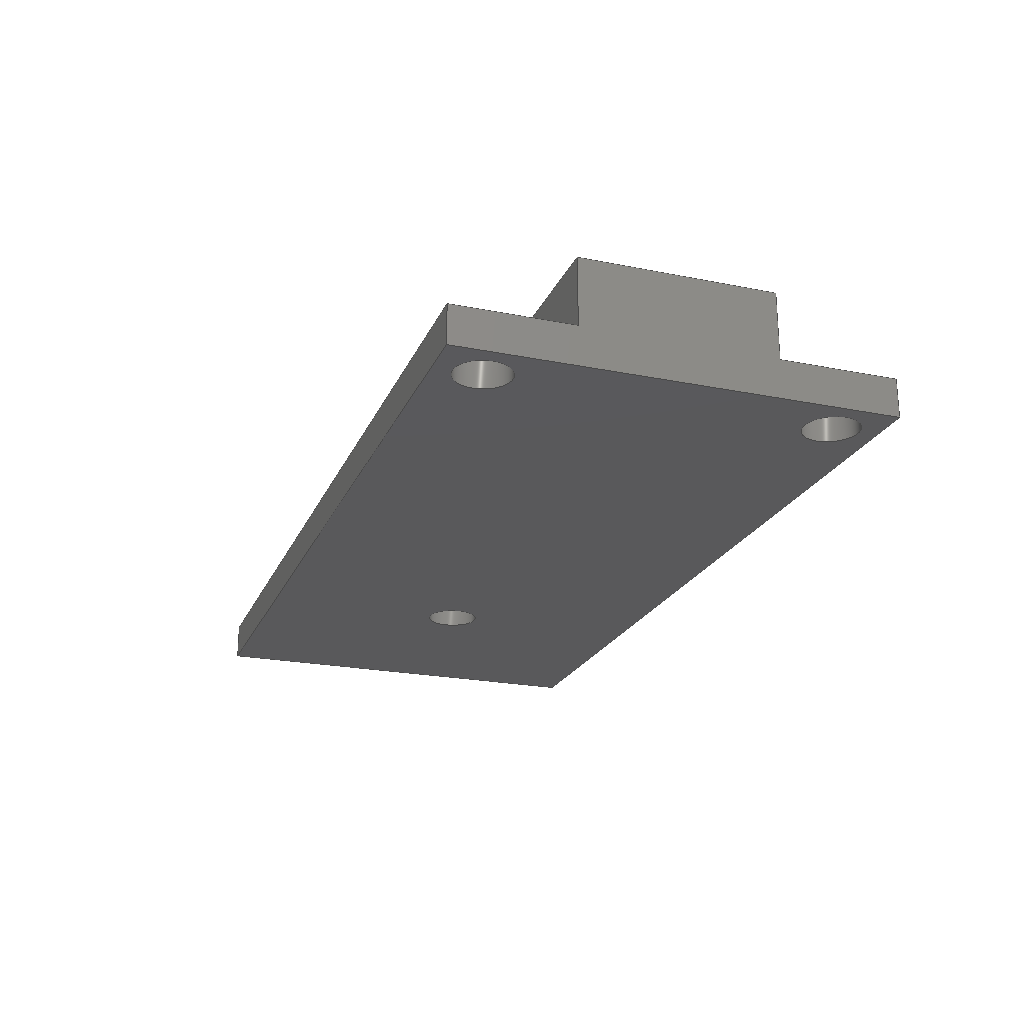
<metadata>
{"format":"step","ext":"stp","renderer":"f3d","projection":"perspective","resolution":1024,"background":"white","views":[{"elev":-22.3,"azim":-109.2,"up":"+Y"}]}
</metadata>
<code>
ISO-10303-21;
DATA;
#1=MECHANICAL_DESIGN_GEOMETRIC_PRESENTATION_REPRESENTATION('',(#252,#253,
#254,#255,#256),#463);
#2=SHAPE_REPRESENTATION_RELATIONSHIP('SRR','None',#470,#3);
#3=ADVANCED_BREP_SHAPE_REPRESENTATION('',(#4),#462);
#4=MANIFOLD_SOLID_BREP('Solid1',#270);
#5=CYLINDRICAL_SURFACE('',#301,1.143);
#6=CYLINDRICAL_SURFACE('',#303,1.143);
#7=CYLINDRICAL_SURFACE('',#305,1.143);
#8=FACE_BOUND('',#41,.T.);
#9=FACE_BOUND('',#42,.T.);
#10=FACE_BOUND('',#43,.T.);
#11=FACE_BOUND('',#52,.T.);
#12=FACE_BOUND('',#53,.T.);
#13=FACE_BOUND('',#54,.T.);
#14=CIRCLE('',#295,1.143);
#15=CIRCLE('',#296,1.143);
#16=CIRCLE('',#297,1.143);
#17=CIRCLE('',#298,1.143);
#18=CIRCLE('',#299,1.143);
#19=CIRCLE('',#300,1.143);
#20=CIRCLE('',#302,1.143);
#21=CIRCLE('',#304,1.143);
#22=CIRCLE('',#306,1.143);
#23=FACE_OUTER_BOUND('',#36,.T.);
#24=FACE_OUTER_BOUND('',#37,.T.);
#25=FACE_OUTER_BOUND('',#38,.T.);
#26=FACE_OUTER_BOUND('',#39,.T.);
#27=FACE_OUTER_BOUND('',#40,.T.);
#28=FACE_OUTER_BOUND('',#44,.T.);
#29=FACE_OUTER_BOUND('',#45,.T.);
#30=FACE_OUTER_BOUND('',#46,.T.);
#31=FACE_OUTER_BOUND('',#47,.T.);
#32=FACE_OUTER_BOUND('',#48,.T.);
#33=FACE_OUTER_BOUND('',#49,.T.);
#34=FACE_OUTER_BOUND('',#50,.T.);
#35=FACE_OUTER_BOUND('',#51,.T.);
#36=EDGE_LOOP('',(#170,#171,#172,#173));
#37=EDGE_LOOP('',(#174,#175,#176,#177));
#38=EDGE_LOOP('',(#178,#179,#180,#181));
#39=EDGE_LOOP('',(#182,#183,#184,#185));
#40=EDGE_LOOP('',(#186,#187,#188,#189,#190,#191,#192,#193));
#41=EDGE_LOOP('',(#194,#195));
#42=EDGE_LOOP('',(#196,#197));
#43=EDGE_LOOP('',(#198,#199));
#44=EDGE_LOOP('',(#200,#201,#202,#203,#204));
#45=EDGE_LOOP('',(#205,#206,#207,#208,#209));
#46=EDGE_LOOP('',(#210,#211,#212,#213,#214));
#47=EDGE_LOOP('',(#215,#216,#217,#218,#219,#220,#221,#222));
#48=EDGE_LOOP('',(#223,#224,#225,#226));
#49=EDGE_LOOP('',(#227,#228,#229,#230));
#50=EDGE_LOOP('',(#231,#232,#233,#234));
#51=EDGE_LOOP('',(#235,#236,#237,#238));
#52=EDGE_LOOP('',(#239));
#53=EDGE_LOOP('',(#240));
#54=EDGE_LOOP('',(#241));
#55=LINE('',#389,#82);
#56=LINE('',#391,#83);
#57=LINE('',#393,#84);
#58=LINE('',#394,#85);
#59=LINE('',#397,#86);
#60=LINE('',#399,#87);
#61=LINE('',#400,#88);
#62=LINE('',#403,#89);
#63=LINE('',#405,#90);
#64=LINE('',#406,#91);
#65=LINE('',#408,#92);
#66=LINE('',#411,#93);
#67=LINE('',#413,#94);
#68=LINE('',#415,#95);
#69=LINE('',#417,#96);
#70=LINE('',#418,#97);
#71=LINE('',#433,#98);
#72=LINE('',#437,#99);
#73=LINE('',#441,#100);
#74=LINE('',#446,#101);
#75=LINE('',#447,#102);
#76=LINE('',#448,#103);
#77=LINE('',#451,#104);
#78=LINE('',#452,#105);
#79=LINE('',#455,#106);
#80=LINE('',#456,#107);
#81=LINE('',#458,#108);
#82=VECTOR('',#316,10);
#83=VECTOR('',#317,10);
#84=VECTOR('',#318,10);
#85=VECTOR('',#319,10);
#86=VECTOR('',#322,10);
#87=VECTOR('',#323,10);
#88=VECTOR('',#324,10);
#89=VECTOR('',#327,10);
#90=VECTOR('',#328,10);
#91=VECTOR('',#329,10);
#92=VECTOR('',#332,10);
#93=VECTOR('',#335,10);
#94=VECTOR('',#336,10);
#95=VECTOR('',#337,10);
#96=VECTOR('',#338,10);
#97=VECTOR('',#339,10);
#98=VECTOR('',#354,1.143);
#99=VECTOR('',#359,1.143);
#100=VECTOR('',#364,1.143);
#101=VECTOR('',#369,10);
#102=VECTOR('',#370,10);
#103=VECTOR('',#371,10);
#104=VECTOR('',#374,10);
#105=VECTOR('',#375,10);
#106=VECTOR('',#378,10);
#107=VECTOR('',#379,10);
#108=VECTOR('',#382,10);
#109=VERTEX_POINT('',#387);
#110=VERTEX_POINT('',#388);
#111=VERTEX_POINT('',#390);
#112=VERTEX_POINT('',#392);
#113=VERTEX_POINT('',#396);
#114=VERTEX_POINT('',#398);
#115=VERTEX_POINT('',#402);
#116=VERTEX_POINT('',#404);
#117=VERTEX_POINT('',#410);
#118=VERTEX_POINT('',#412);
#119=VERTEX_POINT('',#414);
#120=VERTEX_POINT('',#416);
#121=VERTEX_POINT('',#419);
#122=VERTEX_POINT('',#420);
#123=VERTEX_POINT('',#423);
#124=VERTEX_POINT('',#424);
#125=VERTEX_POINT('',#427);
#126=VERTEX_POINT('',#428);
#127=VERTEX_POINT('',#432);
#128=VERTEX_POINT('',#436);
#129=VERTEX_POINT('',#440);
#130=VERTEX_POINT('',#444);
#131=VERTEX_POINT('',#445);
#132=VERTEX_POINT('',#450);
#133=VERTEX_POINT('',#454);
#134=EDGE_CURVE('',#109,#110,#55,.T.);
#135=EDGE_CURVE('',#109,#111,#56,.T.);
#136=EDGE_CURVE('',#112,#111,#57,.T.);
#137=EDGE_CURVE('',#110,#112,#58,.T.);
#138=EDGE_CURVE('',#110,#113,#59,.T.);
#139=EDGE_CURVE('',#114,#112,#60,.T.);
#140=EDGE_CURVE('',#113,#114,#61,.T.);
#141=EDGE_CURVE('',#113,#115,#62,.T.);
#142=EDGE_CURVE('',#116,#114,#63,.T.);
#143=EDGE_CURVE('',#115,#116,#64,.T.);
#144=EDGE_CURVE('',#111,#116,#65,.T.);
#145=EDGE_CURVE('',#115,#117,#66,.T.);
#146=EDGE_CURVE('',#117,#118,#67,.T.);
#147=EDGE_CURVE('',#118,#119,#68,.T.);
#148=EDGE_CURVE('',#119,#120,#69,.T.);
#149=EDGE_CURVE('',#120,#109,#70,.T.);
#150=EDGE_CURVE('',#121,#122,#14,.T.);
#151=EDGE_CURVE('',#122,#121,#15,.T.);
#152=EDGE_CURVE('',#123,#124,#16,.T.);
#153=EDGE_CURVE('',#124,#123,#17,.T.);
#154=EDGE_CURVE('',#125,#126,#18,.T.);
#155=EDGE_CURVE('',#126,#125,#19,.T.);
#156=EDGE_CURVE('',#126,#127,#71,.T.);
#157=EDGE_CURVE('',#127,#127,#20,.T.);
#158=EDGE_CURVE('',#124,#128,#72,.T.);
#159=EDGE_CURVE('',#128,#128,#21,.T.);
#160=EDGE_CURVE('',#122,#129,#73,.T.);
#161=EDGE_CURVE('',#129,#129,#22,.T.);
#162=EDGE_CURVE('',#130,#131,#74,.T.);
#163=EDGE_CURVE('',#131,#117,#75,.T.);
#164=EDGE_CURVE('',#130,#120,#76,.T.);
#165=EDGE_CURVE('',#132,#130,#77,.T.);
#166=EDGE_CURVE('',#132,#119,#78,.T.);
#167=EDGE_CURVE('',#133,#132,#79,.T.);
#168=EDGE_CURVE('',#133,#118,#80,.T.);
#169=EDGE_CURVE('',#131,#133,#81,.T.);
#170=ORIENTED_EDGE('',*,*,#134,.F.);
#171=ORIENTED_EDGE('',*,*,#135,.T.);
#172=ORIENTED_EDGE('',*,*,#136,.F.);
#173=ORIENTED_EDGE('',*,*,#137,.F.);
#174=ORIENTED_EDGE('',*,*,#138,.F.);
#175=ORIENTED_EDGE('',*,*,#137,.T.);
#176=ORIENTED_EDGE('',*,*,#139,.F.);
#177=ORIENTED_EDGE('',*,*,#140,.F.);
#178=ORIENTED_EDGE('',*,*,#141,.F.);
#179=ORIENTED_EDGE('',*,*,#140,.T.);
#180=ORIENTED_EDGE('',*,*,#142,.F.);
#181=ORIENTED_EDGE('',*,*,#143,.F.);
#182=ORIENTED_EDGE('',*,*,#142,.T.);
#183=ORIENTED_EDGE('',*,*,#139,.T.);
#184=ORIENTED_EDGE('',*,*,#136,.T.);
#185=ORIENTED_EDGE('',*,*,#144,.T.);
#186=ORIENTED_EDGE('',*,*,#134,.T.);
#187=ORIENTED_EDGE('',*,*,#138,.T.);
#188=ORIENTED_EDGE('',*,*,#141,.T.);
#189=ORIENTED_EDGE('',*,*,#145,.T.);
#190=ORIENTED_EDGE('',*,*,#146,.T.);
#191=ORIENTED_EDGE('',*,*,#147,.T.);
#192=ORIENTED_EDGE('',*,*,#148,.T.);
#193=ORIENTED_EDGE('',*,*,#149,.T.);
#194=ORIENTED_EDGE('',*,*,#150,.T.);
#195=ORIENTED_EDGE('',*,*,#151,.T.);
#196=ORIENTED_EDGE('',*,*,#152,.T.);
#197=ORIENTED_EDGE('',*,*,#153,.T.);
#198=ORIENTED_EDGE('',*,*,#154,.T.);
#199=ORIENTED_EDGE('',*,*,#155,.T.);
#200=ORIENTED_EDGE('',*,*,#154,.F.);
#201=ORIENTED_EDGE('',*,*,#155,.F.);
#202=ORIENTED_EDGE('',*,*,#156,.T.);
#203=ORIENTED_EDGE('',*,*,#157,.F.);
#204=ORIENTED_EDGE('',*,*,#156,.F.);
#205=ORIENTED_EDGE('',*,*,#152,.F.);
#206=ORIENTED_EDGE('',*,*,#153,.F.);
#207=ORIENTED_EDGE('',*,*,#158,.T.);
#208=ORIENTED_EDGE('',*,*,#159,.F.);
#209=ORIENTED_EDGE('',*,*,#158,.F.);
#210=ORIENTED_EDGE('',*,*,#150,.F.);
#211=ORIENTED_EDGE('',*,*,#151,.F.);
#212=ORIENTED_EDGE('',*,*,#160,.T.);
#213=ORIENTED_EDGE('',*,*,#161,.F.);
#214=ORIENTED_EDGE('',*,*,#160,.F.);
#215=ORIENTED_EDGE('',*,*,#162,.T.);
#216=ORIENTED_EDGE('',*,*,#163,.T.);
#217=ORIENTED_EDGE('',*,*,#145,.F.);
#218=ORIENTED_EDGE('',*,*,#143,.T.);
#219=ORIENTED_EDGE('',*,*,#144,.F.);
#220=ORIENTED_EDGE('',*,*,#135,.F.);
#221=ORIENTED_EDGE('',*,*,#149,.F.);
#222=ORIENTED_EDGE('',*,*,#164,.F.);
#223=ORIENTED_EDGE('',*,*,#165,.T.);
#224=ORIENTED_EDGE('',*,*,#164,.T.);
#225=ORIENTED_EDGE('',*,*,#148,.F.);
#226=ORIENTED_EDGE('',*,*,#166,.F.);
#227=ORIENTED_EDGE('',*,*,#167,.T.);
#228=ORIENTED_EDGE('',*,*,#166,.T.);
#229=ORIENTED_EDGE('',*,*,#147,.F.);
#230=ORIENTED_EDGE('',*,*,#168,.F.);
#231=ORIENTED_EDGE('',*,*,#169,.T.);
#232=ORIENTED_EDGE('',*,*,#168,.T.);
#233=ORIENTED_EDGE('',*,*,#146,.F.);
#234=ORIENTED_EDGE('',*,*,#163,.F.);
#235=ORIENTED_EDGE('',*,*,#169,.F.);
#236=ORIENTED_EDGE('',*,*,#162,.F.);
#237=ORIENTED_EDGE('',*,*,#165,.F.);
#238=ORIENTED_EDGE('',*,*,#167,.F.);
#239=ORIENTED_EDGE('',*,*,#157,.T.);
#240=ORIENTED_EDGE('',*,*,#159,.T.);
#241=ORIENTED_EDGE('',*,*,#161,.T.);
#242=PLANE('',#290);
#243=PLANE('',#291);
#244=PLANE('',#292);
#245=PLANE('',#293);
#246=PLANE('',#294);
#247=PLANE('',#307);
#248=PLANE('',#308);
#249=PLANE('',#309);
#250=PLANE('',#310);
#251=PLANE('',#311);
#252=STYLED_ITEM('',(#480),#257);
#253=STYLED_ITEM('',(#480),#258);
#254=STYLED_ITEM('',(#480),#259);
#255=STYLED_ITEM('',(#480),#260);
#256=STYLED_ITEM('',(#479),#4);
#257=ADVANCED_FACE('',(#23),#242,.T.);
#258=ADVANCED_FACE('',(#24),#243,.T.);
#259=ADVANCED_FACE('',(#25),#244,.T.);
#260=ADVANCED_FACE('',(#26),#245,.T.);
#261=ADVANCED_FACE('',(#27,#8,#9,#10),#246,.T.);
#262=ADVANCED_FACE('',(#28),#5,.F.);
#263=ADVANCED_FACE('',(#29),#6,.F.);
#264=ADVANCED_FACE('',(#30),#7,.F.);
#265=ADVANCED_FACE('',(#31),#247,.T.);
#266=ADVANCED_FACE('',(#32),#248,.T.);
#267=ADVANCED_FACE('',(#33),#249,.T.);
#268=ADVANCED_FACE('',(#34),#250,.T.);
#269=ADVANCED_FACE('',(#35,#11,#12,#13),#251,.T.);
#270=CLOSED_SHELL('',(#257,#258,#259,#260,#261,#262,#263,#264,#265,#266,
#267,#268,#269));
#271=DERIVED_UNIT_ELEMENT(#273,1);
#272=DERIVED_UNIT_ELEMENT(#465,3);
#273=(
MASS_UNIT()
NAMED_UNIT(*)
SI_UNIT($,.GRAM.)
);
#274=DERIVED_UNIT((#271,#272));
#275=MEASURE_REPRESENTATION_ITEM('density measure',
POSITIVE_RATIO_MEASURE(1),#274);
#276=PROPERTY_DEFINITION_REPRESENTATION(#281,#278);
#277=PROPERTY_DEFINITION_REPRESENTATION(#282,#279);
#278=REPRESENTATION('material name',(#280),#462);
#279=REPRESENTATION('density',(#275),#462);
#280=DESCRIPTIVE_REPRESENTATION_ITEM('Generic','Generic');
#281=PROPERTY_DEFINITION('material property','material name',#472);
#282=PROPERTY_DEFINITION('material property','density of part',#472);
#283=DATE_TIME_ROLE('creation_date');
#284=APPLIED_DATE_AND_TIME_ASSIGNMENT(#285,#283,(#472));
#285=DATE_AND_TIME(#286,#287);
#286=CALENDAR_DATE(2019,22,3);
#287=LOCAL_TIME(20,29,57,#288);
#288=COORDINATED_UNIVERSAL_TIME_OFFSET(0,0,.BEHIND.);
#289=AXIS2_PLACEMENT_3D('placement',#385,#312,#313);
#290=AXIS2_PLACEMENT_3D('',#386,#314,#315);
#291=AXIS2_PLACEMENT_3D('',#395,#320,#321);
#292=AXIS2_PLACEMENT_3D('',#401,#325,#326);
#293=AXIS2_PLACEMENT_3D('',#407,#330,#331);
#294=AXIS2_PLACEMENT_3D('',#409,#333,#334);
#295=AXIS2_PLACEMENT_3D('',#421,#340,#341);
#296=AXIS2_PLACEMENT_3D('',#422,#342,#343);
#297=AXIS2_PLACEMENT_3D('',#425,#344,#345);
#298=AXIS2_PLACEMENT_3D('',#426,#346,#347);
#299=AXIS2_PLACEMENT_3D('',#429,#348,#349);
#300=AXIS2_PLACEMENT_3D('',#430,#350,#351);
#301=AXIS2_PLACEMENT_3D('',#431,#352,#353);
#302=AXIS2_PLACEMENT_3D('',#434,#355,#356);
#303=AXIS2_PLACEMENT_3D('',#435,#357,#358);
#304=AXIS2_PLACEMENT_3D('',#438,#360,#361);
#305=AXIS2_PLACEMENT_3D('',#439,#362,#363);
#306=AXIS2_PLACEMENT_3D('',#442,#365,#366);
#307=AXIS2_PLACEMENT_3D('',#443,#367,#368);
#308=AXIS2_PLACEMENT_3D('',#449,#372,#373);
#309=AXIS2_PLACEMENT_3D('',#453,#376,#377);
#310=AXIS2_PLACEMENT_3D('',#457,#380,#381);
#311=AXIS2_PLACEMENT_3D('',#459,#383,#384);
#312=DIRECTION('axis',(0,0,1));
#313=DIRECTION('refdir',(1,0,0));
#314=DIRECTION('center_axis',(-9.913e-16,0,-1));
#315=DIRECTION('ref_axis',(-1,0,9.913e-16));
#316=DIRECTION('',(1,0,-9.913e-16));
#317=DIRECTION('',(0,1,0));
#318=DIRECTION('',(-1,0,9.913e-16));
#319=DIRECTION('',(0,1,0));
#320=DIRECTION('center_axis',(1,0,-5.551e-16));
#321=DIRECTION('ref_axis',(-5.551e-16,0,-1));
#322=DIRECTION('',(5.551e-16,0,1));
#323=DIRECTION('',(-5.551e-16,0,-1));
#324=DIRECTION('',(0,1,0));
#325=DIRECTION('center_axis',(1.983e-16,0,1));
#326=DIRECTION('ref_axis',(1,0,-1.983e-16));
#327=DIRECTION('',(-1,0,1.983e-16));
#328=DIRECTION('',(1,0,-1.983e-16));
#329=DIRECTION('',(0,1,0));
#330=DIRECTION('center_axis',(0,1,0));
#331=DIRECTION('ref_axis',(0,0,1));
#332=DIRECTION('',(5.551e-16,0,1));
#333=DIRECTION('center_axis',(0,1,0));
#334=DIRECTION('ref_axis',(0,0,1));
#335=DIRECTION('',(3.747e-16,0,1));
#336=DIRECTION('',(1,0,-3.865e-16));
#337=DIRECTION('',(-3.747e-16,0,-1));
#338=DIRECTION('',(-1,0,2.081e-16));
#339=DIRECTION('',(3.747e-16,0,1));
#340=DIRECTION('center_axis',(0,-1,0));
#341=DIRECTION('ref_axis',(1,0,0));
#342=DIRECTION('center_axis',(0,-1,0));
#343=DIRECTION('ref_axis',(1,0,0));
#344=DIRECTION('center_axis',(0,-1,0));
#345=DIRECTION('ref_axis',(1,0,0));
#346=DIRECTION('center_axis',(0,-1,0));
#347=DIRECTION('ref_axis',(1,0,0));
#348=DIRECTION('center_axis',(0,-1,0));
#349=DIRECTION('ref_axis',(1,0,0));
#350=DIRECTION('center_axis',(0,-1,0));
#351=DIRECTION('ref_axis',(1,0,0));
#352=DIRECTION('center_axis',(0,1,0));
#353=DIRECTION('ref_axis',(1,0,0));
#354=DIRECTION('',(0,-1,0));
#355=DIRECTION('center_axis',(0,1,0));
#356=DIRECTION('ref_axis',(1,0,0));
#357=DIRECTION('center_axis',(0,1,0));
#358=DIRECTION('ref_axis',(1,0,0));
#359=DIRECTION('',(0,-1,0));
#360=DIRECTION('center_axis',(0,1,0));
#361=DIRECTION('ref_axis',(1,0,0));
#362=DIRECTION('center_axis',(0,1,0));
#363=DIRECTION('ref_axis',(1,0,0));
#364=DIRECTION('',(0,-1,0));
#365=DIRECTION('center_axis',(0,1,0));
#366=DIRECTION('ref_axis',(1,0,0));
#367=DIRECTION('center_axis',(-1,0,3.747e-16));
#368=DIRECTION('ref_axis',(3.747e-16,0,1));
#369=DIRECTION('',(3.747e-16,0,1));
#370=DIRECTION('',(0,1,0));
#371=DIRECTION('',(0,1,0));
#372=DIRECTION('center_axis',(-2.081e-16,0,-1));
#373=DIRECTION('ref_axis',(-1,0,2.081e-16));
#374=DIRECTION('',(-1,0,2.081e-16));
#375=DIRECTION('',(0,1,0));
#376=DIRECTION('center_axis',(1,0,-3.747e-16));
#377=DIRECTION('ref_axis',(-3.747e-16,0,-1));
#378=DIRECTION('',(-3.747e-16,0,-1));
#379=DIRECTION('',(0,1,0));
#380=DIRECTION('center_axis',(3.865e-16,0,1));
#381=DIRECTION('ref_axis',(1,0,-3.865e-16));
#382=DIRECTION('',(1,0,-3.865e-16));
#383=DIRECTION('center_axis',(0,-1,0));
#384=DIRECTION('ref_axis',(0,0,-1));
#385=CARTESIAN_POINT('',(0,0,0));
#386=CARTESIAN_POINT('Origin',(-13.07,1.6,-4));
#387=CARTESIAN_POINT('',(-18.67,1.6,-4));
#388=CARTESIAN_POINT('',(-13.07,1.6,-4));
#389=CARTESIAN_POINT('',(-6.535,1.6,-4));
#390=CARTESIAN_POINT('',(-18.67,4.4,-4));
#391=CARTESIAN_POINT('',(-18.67,1.6,-4));
#392=CARTESIAN_POINT('',(-13.07,4.4,-4));
#393=CARTESIAN_POINT('',(-13.07,4.4,-4));
#394=CARTESIAN_POINT('',(-13.07,1.6,-4));
#395=CARTESIAN_POINT('Origin',(-13.07,1.6,4));
#396=CARTESIAN_POINT('',(-13.07,1.6,4));
#397=CARTESIAN_POINT('',(-13.07,1.6,2));
#398=CARTESIAN_POINT('',(-13.07,4.4,4));
#399=CARTESIAN_POINT('',(-13.07,4.4,4));
#400=CARTESIAN_POINT('',(-13.07,1.6,4));
#401=CARTESIAN_POINT('Origin',(-18.67,1.6,4));
#402=CARTESIAN_POINT('',(-18.67,1.6,4));
#403=CARTESIAN_POINT('',(-9.335,1.6,4));
#404=CARTESIAN_POINT('',(-18.67,4.4,4));
#405=CARTESIAN_POINT('',(-18.67,4.4,4));
#406=CARTESIAN_POINT('',(-18.67,1.6,4));
#407=CARTESIAN_POINT('Origin',(-15.87,4.4,1.665e-15));
#408=CARTESIAN_POINT('',(-18.67,4.4,-4));
#409=CARTESIAN_POINT('Origin',(0,1.6,-2.22e-15));
#410=CARTESIAN_POINT('',(-18.67,1.6,8.89));
#411=CARTESIAN_POINT('',(-18.67,1.6,-8.89));
#412=CARTESIAN_POINT('',(18.67,1.6,8.89));
#413=CARTESIAN_POINT('',(-18.67,1.6,8.89));
#414=CARTESIAN_POINT('',(18.67,1.6,-8.89));
#415=CARTESIAN_POINT('',(18.67,1.6,8.89));
#416=CARTESIAN_POINT('',(-18.67,1.6,-8.89));
#417=CARTESIAN_POINT('',(18.67,1.6,-8.89));
#418=CARTESIAN_POINT('',(-18.67,1.6,-8.89));
#419=CARTESIAN_POINT('',(10.16,1.6,0));
#420=CARTESIAN_POINT('',(7.874,1.6,1.4e-16));
#421=CARTESIAN_POINT('Origin',(9.017,1.6,0));
#422=CARTESIAN_POINT('Origin',(9.017,1.6,0));
#423=CARTESIAN_POINT('',(-15.75,1.6,6.985));
#424=CARTESIAN_POINT('',(-18.03,1.6,6.985));
#425=CARTESIAN_POINT('Origin',(-16.89,1.6,6.985));
#426=CARTESIAN_POINT('Origin',(-16.89,1.6,6.985));
#427=CARTESIAN_POINT('',(-15.75,1.6,-6.985));
#428=CARTESIAN_POINT('',(-18.03,1.6,-6.985));
#429=CARTESIAN_POINT('Origin',(-16.89,1.6,-6.985));
#430=CARTESIAN_POINT('Origin',(-16.89,1.6,-6.985));
#431=CARTESIAN_POINT('Origin',(-16.89,-39.79,-6.985));
#432=CARTESIAN_POINT('',(-18.03,0,-6.985));
#433=CARTESIAN_POINT('',(-18.03,-39.79,-6.985));
#434=CARTESIAN_POINT('Origin',(-16.89,0,-6.985));
#435=CARTESIAN_POINT('Origin',(-16.89,-39.79,6.985));
#436=CARTESIAN_POINT('',(-18.03,0,6.985));
#437=CARTESIAN_POINT('',(-18.03,-39.79,6.985));
#438=CARTESIAN_POINT('Origin',(-16.89,0,6.985));
#439=CARTESIAN_POINT('Origin',(9.017,-39.79,0));
#440=CARTESIAN_POINT('',(7.874,0,1.4e-16));
#441=CARTESIAN_POINT('',(7.874,-39.79,1.4e-16));
#442=CARTESIAN_POINT('Origin',(9.017,0,0));
#443=CARTESIAN_POINT('Origin',(-18.67,0,-8.89));
#444=CARTESIAN_POINT('',(-18.67,0,-8.89));
#445=CARTESIAN_POINT('',(-18.67,0,8.89));
#446=CARTESIAN_POINT('',(-18.67,0,-8.89));
#447=CARTESIAN_POINT('',(-18.67,0,8.89));
#448=CARTESIAN_POINT('',(-18.67,0,-8.89));
#449=CARTESIAN_POINT('Origin',(18.67,0,-8.89));
#450=CARTESIAN_POINT('',(18.67,0,-8.89));
#451=CARTESIAN_POINT('',(18.67,0,-8.89));
#452=CARTESIAN_POINT('',(18.67,0,-8.89));
#453=CARTESIAN_POINT('Origin',(18.67,0,8.89));
#454=CARTESIAN_POINT('',(18.67,0,8.89));
#455=CARTESIAN_POINT('',(18.67,0,8.89));
#456=CARTESIAN_POINT('',(18.67,0,8.89));
#457=CARTESIAN_POINT('Origin',(-18.67,0,8.89));
#458=CARTESIAN_POINT('',(-18.67,0,8.89));
#459=CARTESIAN_POINT('Origin',(0,0,-1.88e-15));
#460=UNCERTAINTY_MEASURE_WITH_UNIT(LENGTH_MEASURE(0.01),#464,
'DISTANCE_ACCURACY_VALUE',
'Maximum model space distance between geometric entities at asserted c
onnectivities');
#461=UNCERTAINTY_MEASURE_WITH_UNIT(LENGTH_MEASURE(0.01),#464,
'DISTANCE_ACCURACY_VALUE',
'Maximum model space distance between geometric entities at asserted c
onnectivities');
#462=(
GEOMETRIC_REPRESENTATION_CONTEXT(3)
GLOBAL_UNCERTAINTY_ASSIGNED_CONTEXT((#460))
GLOBAL_UNIT_ASSIGNED_CONTEXT((#464,#466,#467))
REPRESENTATION_CONTEXT('','3D')
);
#463=(
GEOMETRIC_REPRESENTATION_CONTEXT(3)
GLOBAL_UNCERTAINTY_ASSIGNED_CONTEXT((#461))
GLOBAL_UNIT_ASSIGNED_CONTEXT((#464,#466,#467))
REPRESENTATION_CONTEXT('','3D')
);
#464=(
LENGTH_UNIT()
NAMED_UNIT(*)
SI_UNIT(.MILLI.,.METRE.)
);
#465=(
LENGTH_UNIT()
NAMED_UNIT(*)
SI_UNIT(.CENTI.,.METRE.)
);
#466=(
NAMED_UNIT(*)
PLANE_ANGLE_UNIT()
SI_UNIT($,.RADIAN.)
);
#467=(
NAMED_UNIT(*)
SI_UNIT($,.STERADIAN.)
SOLID_ANGLE_UNIT()
);
#468=SHAPE_DEFINITION_REPRESENTATION(#469,#470);
#469=PRODUCT_DEFINITION_SHAPE('',$,#472);
#470=SHAPE_REPRESENTATION('',(#289),#462);
#471=PRODUCT_DEFINITION_CONTEXT('part definition',#476,'design');
#472=PRODUCT_DEFINITION('Trinket','Trinket',#473,#471);
#473=PRODUCT_DEFINITION_FORMATION('',$,#478);
#474=PRODUCT_RELATED_PRODUCT_CATEGORY('Trinket','Trinket',(#478));
#475=APPLICATION_PROTOCOL_DEFINITION('international standard',
'automotive_design',2009,#476);
#476=APPLICATION_CONTEXT(
'Core Data for Automotive Mechanical Design Process');
#477=PRODUCT_CONTEXT('part definition',#476,'mechanical');
#478=PRODUCT('Trinket','Trinket',$,(#477));
#479=PRESENTATION_STYLE_ASSIGNMENT((#481));
#480=PRESENTATION_STYLE_ASSIGNMENT((#482));
#481=SURFACE_STYLE_USAGE(.BOTH.,#487);
#482=SURFACE_STYLE_USAGE(.BOTH.,#488);
#483=SURFACE_STYLE_RENDERING_WITH_PROPERTIES($,#495,(#485));
#484=SURFACE_STYLE_RENDERING_WITH_PROPERTIES($,#496,(#486));
#485=SURFACE_STYLE_TRANSPARENT(1);
#486=SURFACE_STYLE_TRANSPARENT(1);
#487=SURFACE_SIDE_STYLE('',(#489,#483));
#488=SURFACE_SIDE_STYLE('',(#490,#484));
#489=SURFACE_STYLE_FILL_AREA(#491);
#490=SURFACE_STYLE_FILL_AREA(#492);
#491=FILL_AREA_STYLE('',(#493));
#492=FILL_AREA_STYLE('',(#494));
#493=FILL_AREA_STYLE_COLOUR('',#495);
#494=FILL_AREA_STYLE_COLOUR('',#496);
#495=COLOUR_RGB('',0.09804,0.2667,0.7373);
#496=COLOUR_RGB('',0.6784,0.6784,0.6784);
ENDSEC;
END-ISO-10303-21;

</code>
